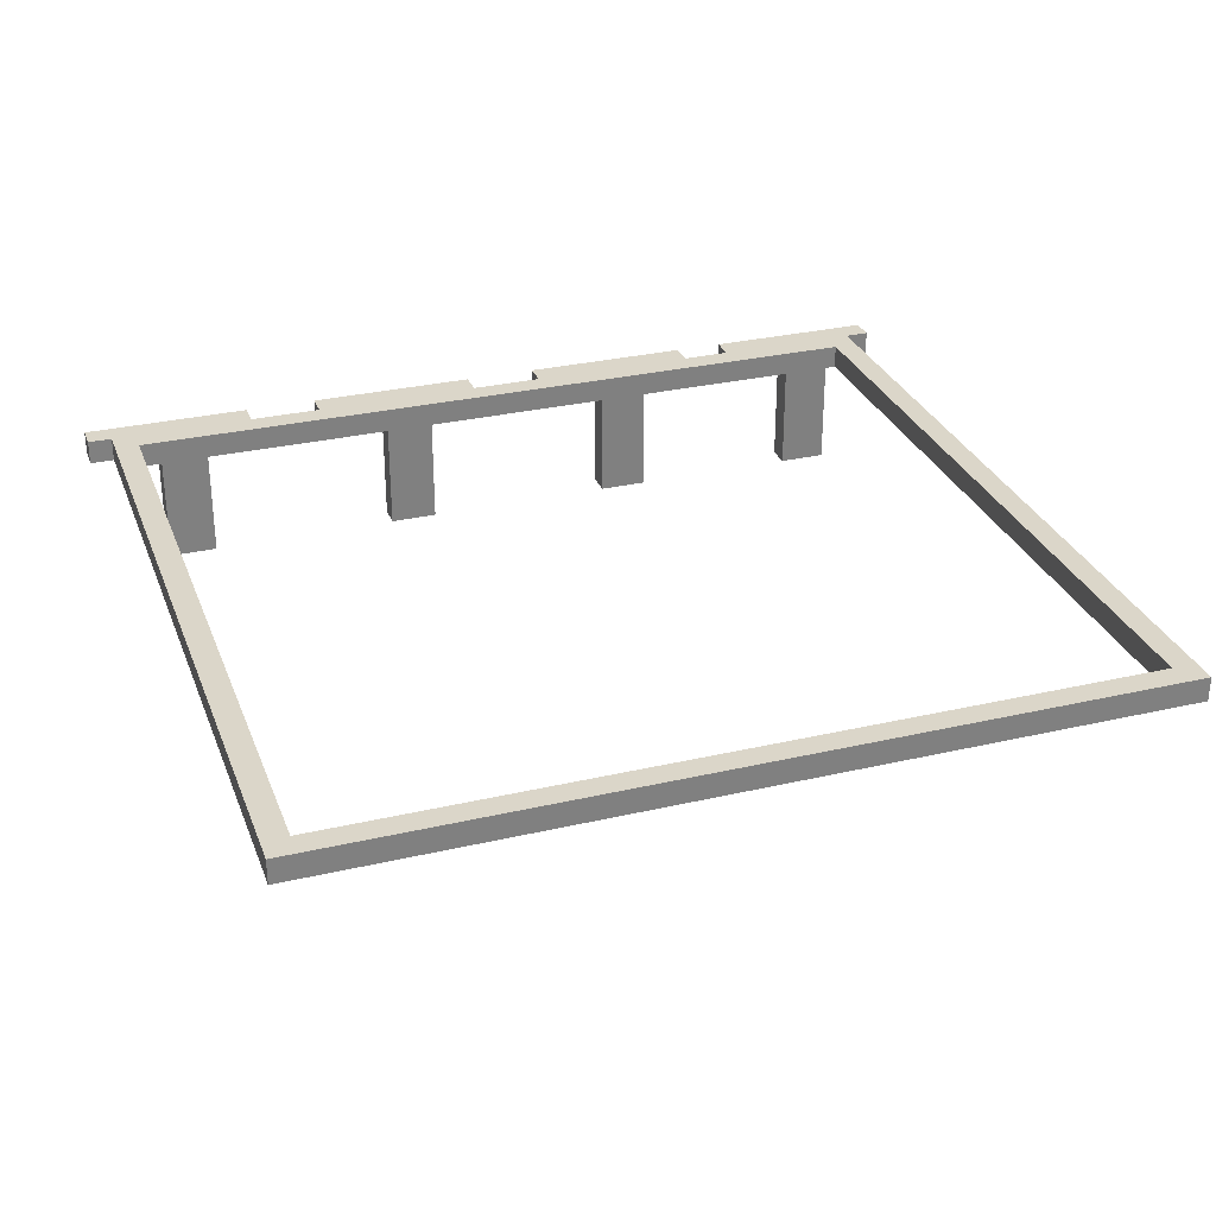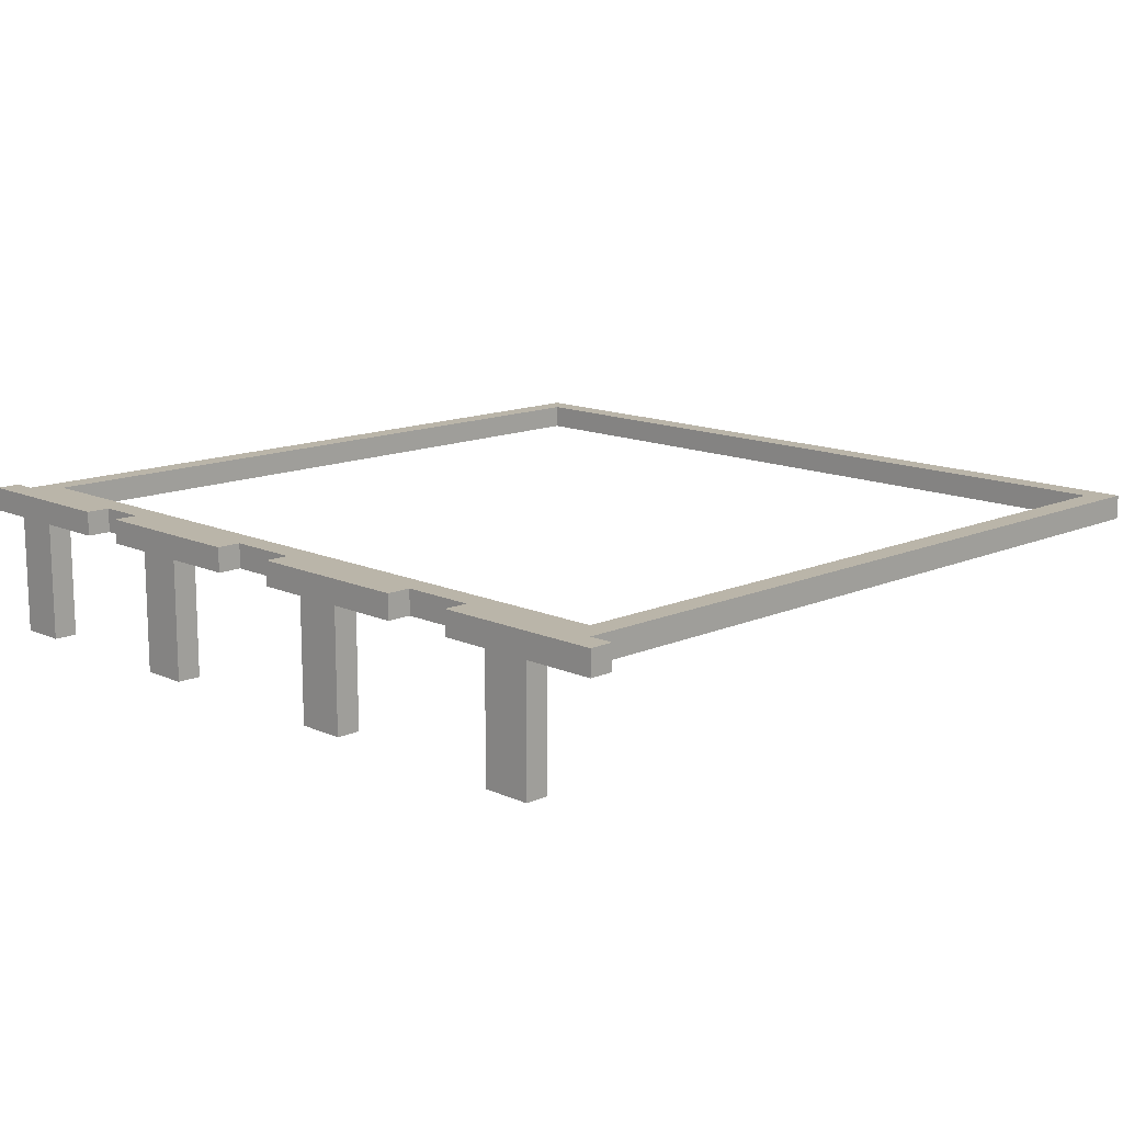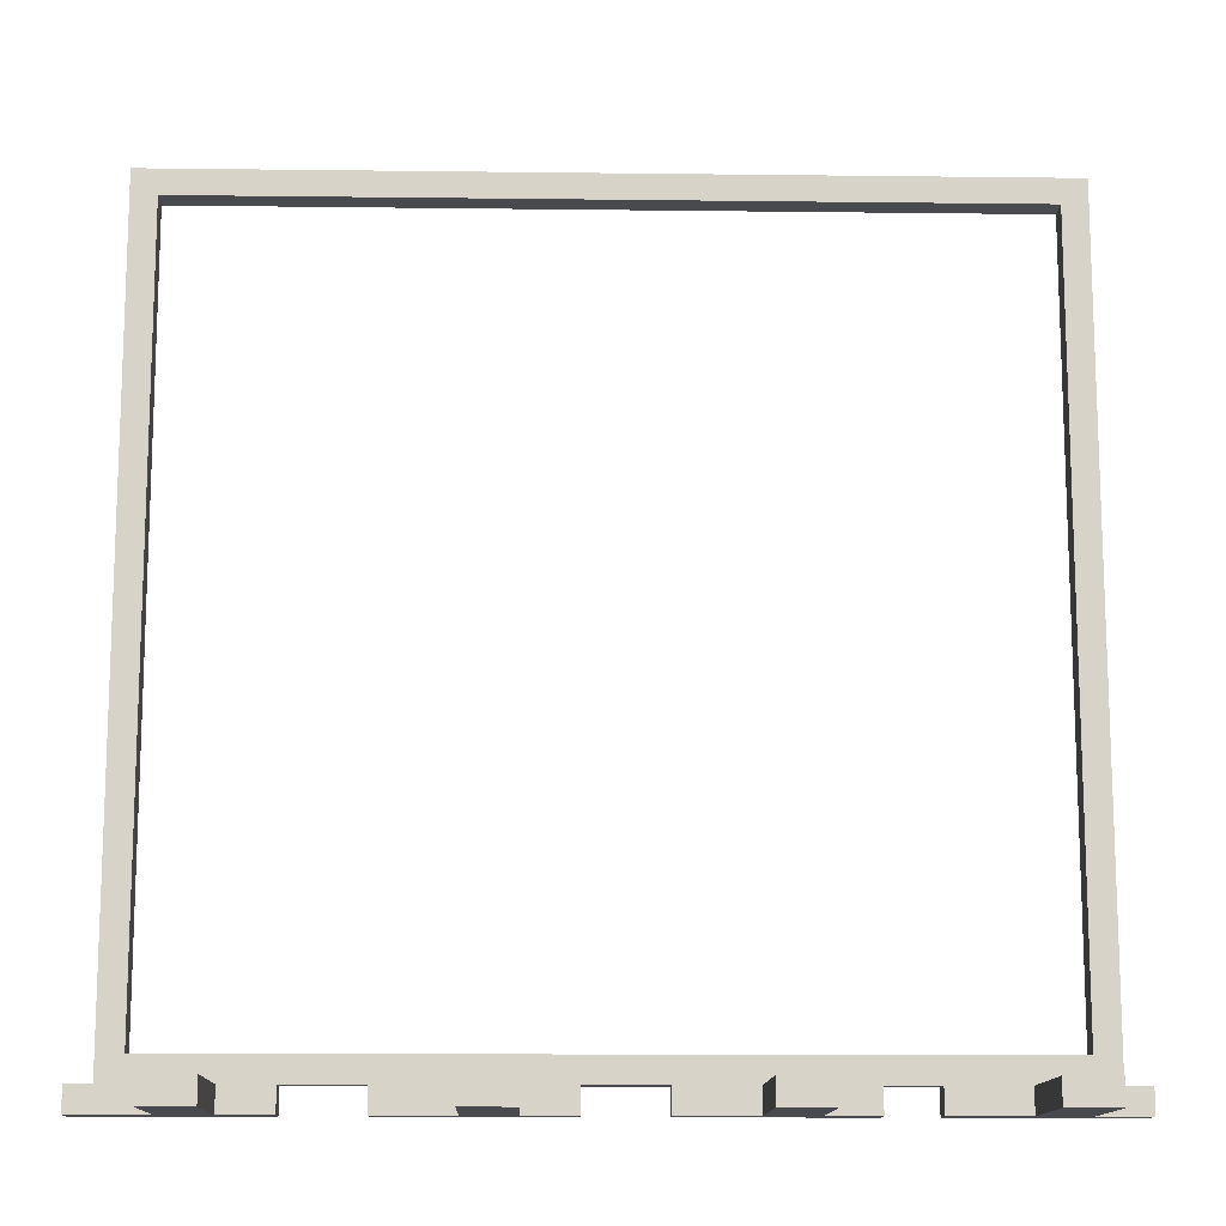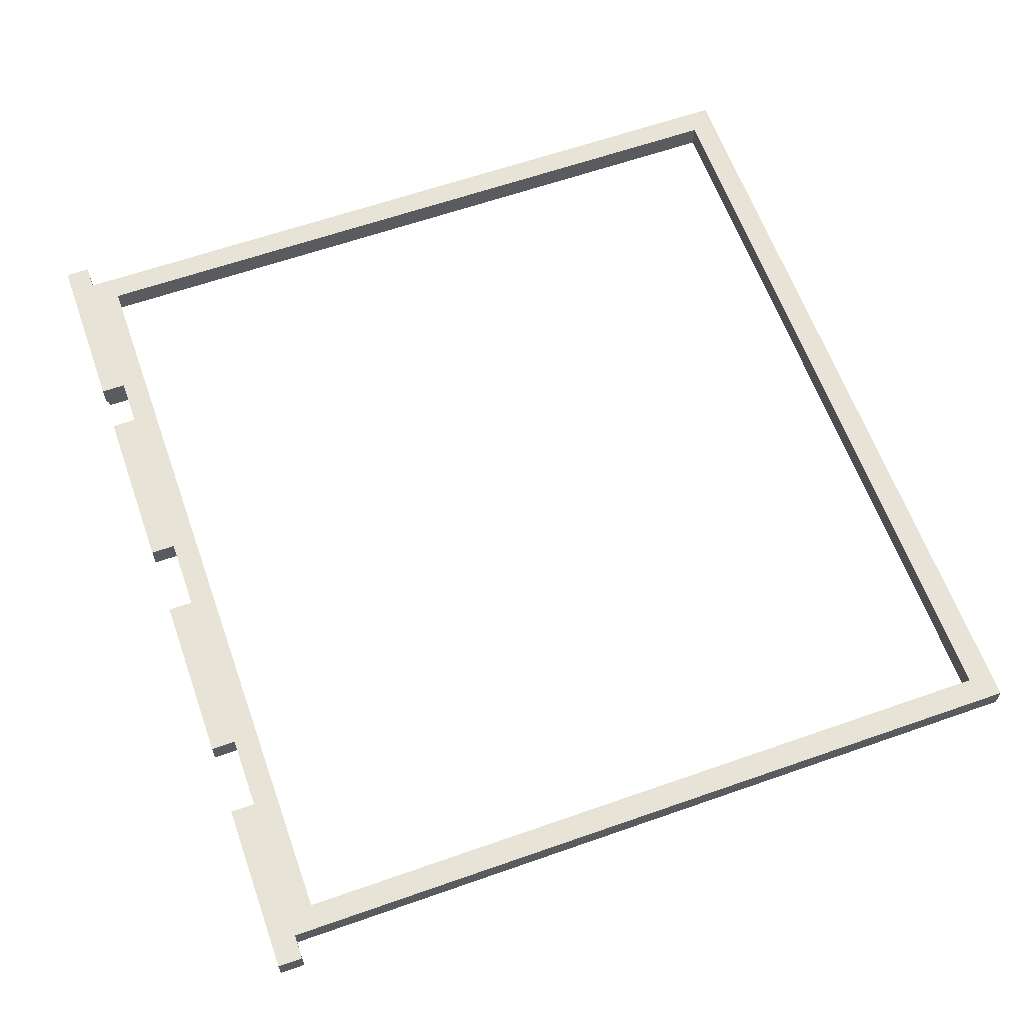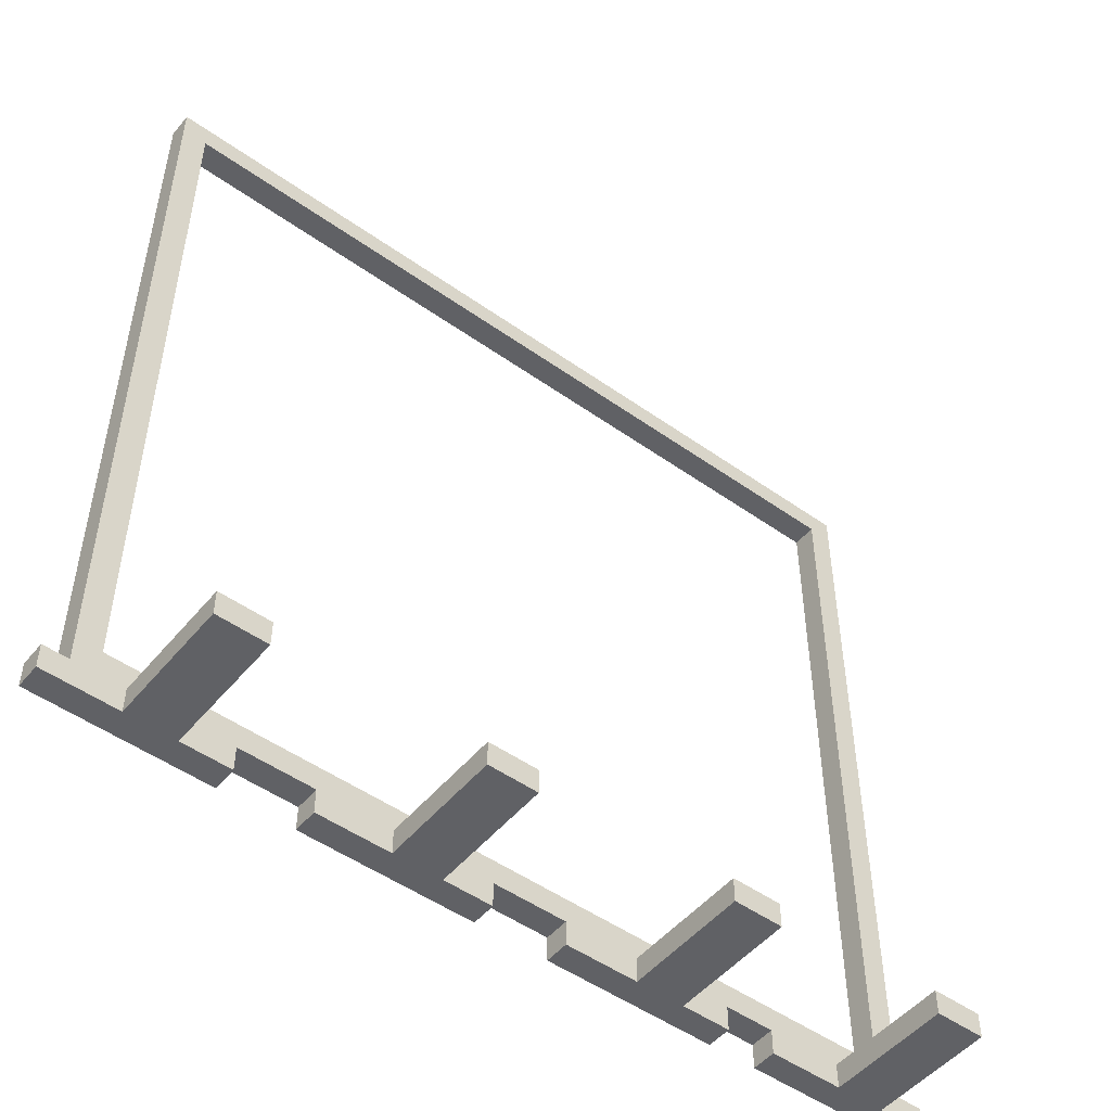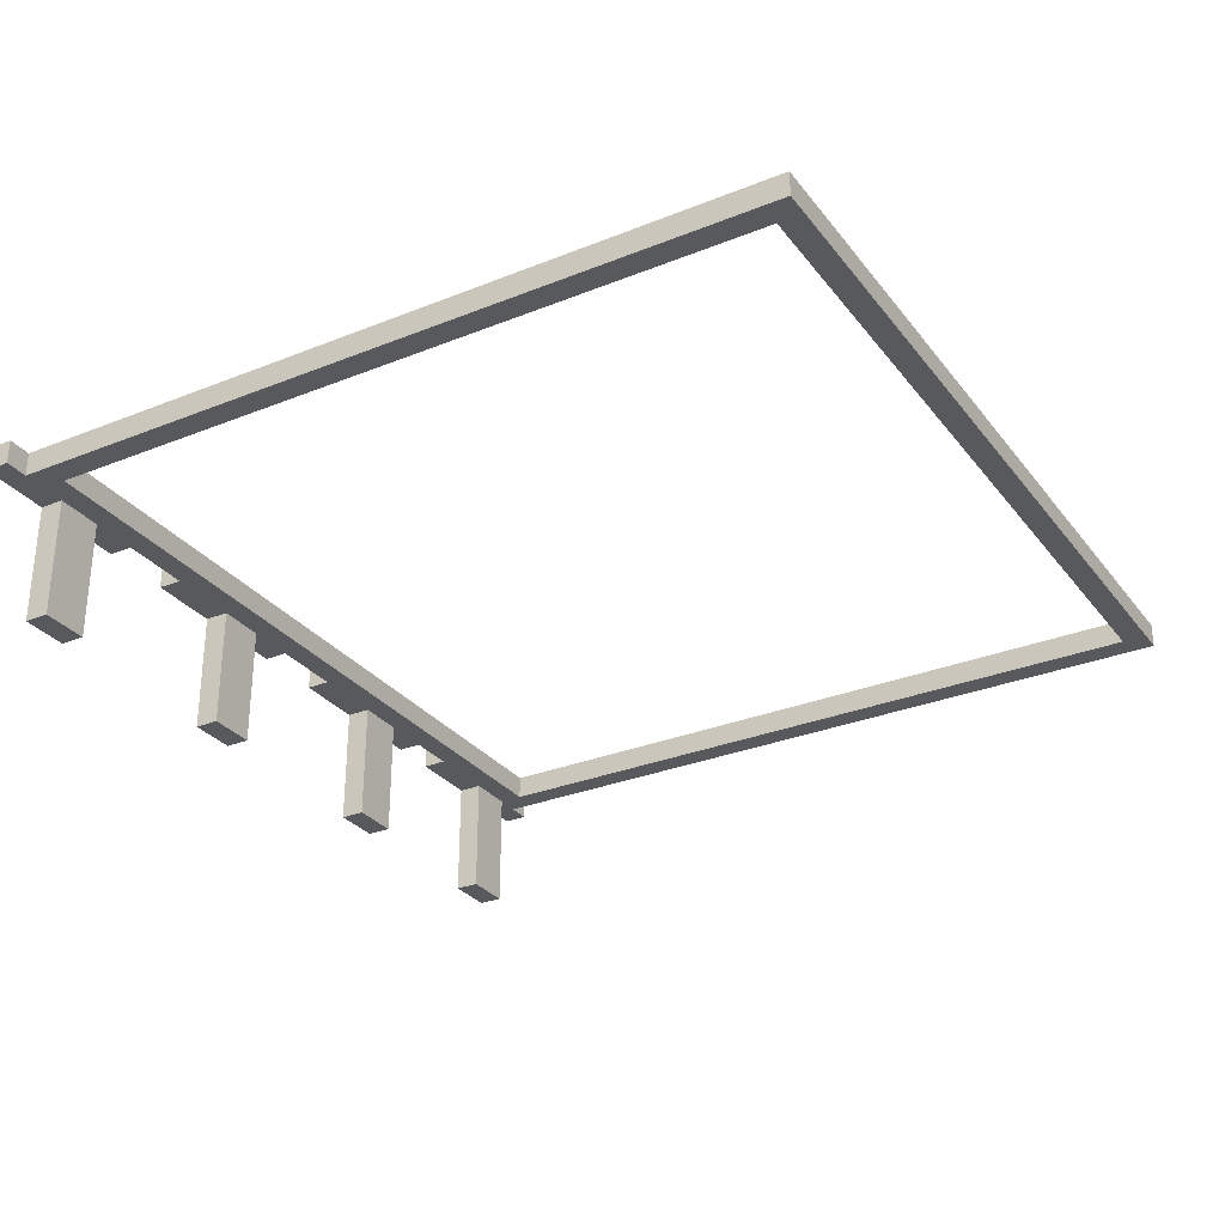
<metadata>
{"format":"obj","ext":"obj","renderer":"f3d","projection":"perspective","resolution":1024,"background":"white","views":[{"elev":29.9,"azim":161.2,"up":"+Z"},{"elev":13.5,"azim":45.3,"up":"+Z"},{"elev":-13.1,"azim":178.4,"up":"+Y"},{"elev":62.2,"azim":70.4,"up":"+Z"},{"elev":-50.1,"azim":142.0,"up":"+Y"},{"elev":-29.8,"azim":120.4,"up":"+Z"}]}
</metadata>
<code>
o
v 1 2.1 -5.1
v 1 2.1 -5.2
v 1 2.2 -5.1
v 1 2.2 -5.2
v 1.1 2.2 -5.1
v 1.1 2.2 -5.2
v 1.1 5.4 -5.1
v 1.1 5.4 -5.2
v 1.2 2.1 -5.2
v 1.2 2.1 -5.7
v 1.2 2.2 -5.2
v 1.2 2.2 -5.7
v 1.9 2.1 -5.1
v 1.9 2.1 -5.2
v 1.9 2.2 -5.1
v 1.9 2.2 -5.2
v 2.1 2.1 -5.2
v 2.1 2.1 -5.7
v 2.1 2.2 -5.2
v 2.1 2.2 -5.7
v 2.9 2.1 -5.1
v 2.9 2.1 -5.2
v 2.9 2.2 -5.1
v 2.9 2.2 -5.2
v 3.1 2.1 -5.2
v 3.1 2.1 -5.7
v 3.1 2.2 -5.2
v 3.1 2.2 -5.7
v 3.9 2.1 -5.1
v 3.9 2.1 -5.2
v 3.9 2.2 -5.1
v 3.9 2.2 -5.2
v 4.1 2.1 -5.2
v 4.1 2.1 -5.7
v 4.1 2.2 -5.2
v 4.1 2.2 -5.7
v 4.4 2.3 -5.1
v 4.4 2.3 -5.2
v 4.4 5.3 -5.1
v 4.4 5.3 -5.2
v 1.2 2.3 -5.1
v 1.2 2.3 -5.2
v 1.2 5.3 -5.1
v 1.2 5.3 -5.2
v 1.4 2.1 -5.2
v 1.4 2.1 -5.7
v 1.4 2.2 -5.2
v 1.4 2.2 -5.7
v 1.7 2.1 -5.1
v 1.7 2.1 -5.2
v 1.7 2.2 -5.1
v 1.7 2.2 -5.2
v 2.3 2.1 -5.2
v 2.3 2.1 -5.7
v 2.3 2.2 -5.2
v 2.3 2.2 -5.7
v 2.6 2.1 -5.1
v 2.6 2.1 -5.2
v 2.6 2.2 -5.1
v 2.6 2.2 -5.2
v 3.3 2.1 -5.2
v 3.3 2.1 -5.7
v 3.3 2.2 -5.2
v 3.3 2.2 -5.7
v 3.6 2.1 -5.1
v 3.6 2.1 -5.2
v 3.6 2.2 -5.1
v 3.6 2.2 -5.2
v 4.3 2.1 -5.2
v 4.3 2.1 -5.7
v 4.3 2.2 -5.2
v 4.3 2.2 -5.7
v 4.5 2.2 -5.1
v 4.5 2.2 -5.2
v 4.5 5.4 -5.1
v 4.5 5.4 -5.2
v 4.6 2.1 -5.1
v 4.6 2.1 -5.2
v 4.6 2.2 -5.1
v 4.6 2.2 -5.2
v 1 2.1 -5.1
v 1 2.2 -5.1
v 1.1 2.2 -5.1
v 1.1 5.4 -5.1
v 1.2 2.3 -5.1
v 1.2 5.3 -5.1
v 1.7 2.1 -5.1
v 1.7 2.2 -5.1
v 1.9 2.1 -5.1
v 1.9 2.2 -5.1
v 2.6 2.1 -5.1
v 2.6 2.2 -5.1
v 2.9 2.1 -5.1
v 2.9 2.2 -5.1
v 3.6 2.1 -5.1
v 3.6 2.2 -5.1
v 3.9 2.1 -5.1
v 3.9 2.2 -5.1
v 4.4 2.3 -5.1
v 4.4 5.3 -5.1
v 4.5 2.2 -5.1
v 4.5 5.4 -5.1
v 4.6 2.1 -5.1
v 4.6 2.2 -5.1
v 1 2.1 -5.2
v 1 2.2 -5.2
v 1.1 2.2 -5.2
v 1.1 5.4 -5.2
v 1.2 2.1 -5.2
v 1.2 2.2 -5.2
v 1.2 2.3 -5.2
v 1.2 5.3 -5.2
v 1.4 2.1 -5.2
v 1.4 2.2 -5.2
v 1.7 2.1 -5.2
v 1.7 2.2 -5.2
v 1.9 2.1 -5.2
v 1.9 2.2 -5.2
v 2.1 2.1 -5.2
v 2.1 2.2 -5.2
v 2.3 2.1 -5.2
v 2.3 2.2 -5.2
v 2.6 2.1 -5.2
v 2.6 2.2 -5.2
v 2.9 2.1 -5.2
v 2.9 2.2 -5.2
v 3.1 2.1 -5.2
v 3.1 2.2 -5.2
v 3.3 2.1 -5.2
v 3.3 2.2 -5.2
v 3.6 2.1 -5.2
v 3.6 2.2 -5.2
v 3.9 2.1 -5.2
v 3.9 2.2 -5.2
v 4.1 2.1 -5.2
v 4.1 2.2 -5.2
v 4.3 2.1 -5.2
v 4.3 2.2 -5.2
v 4.4 2.3 -5.2
v 4.4 5.3 -5.2
v 4.5 2.2 -5.2
v 4.5 5.4 -5.2
v 4.6 2.1 -5.2
v 4.6 2.2 -5.2
v 1.2 2.1 -5.7
v 1.2 2.2 -5.7
v 1.4 2.1 -5.7
v 1.4 2.2 -5.7
v 2.1 2.1 -5.7
v 2.1 2.2 -5.7
v 2.3 2.1 -5.7
v 2.3 2.2 -5.7
v 3.1 2.1 -5.7
v 3.1 2.2 -5.7
v 3.3 2.1 -5.7
v 3.3 2.2 -5.7
v 4.1 2.1 -5.7
v 4.1 2.2 -5.7
v 4.3 2.1 -5.7
v 4.3 2.2 -5.7
v 1 2.1 -5.1
v 1.7 2.1 -5.1
v 1.9 2.1 -5.1
v 2.6 2.1 -5.1
v 2.9 2.1 -5.1
v 3.6 2.1 -5.1
v 3.9 2.1 -5.1
v 4.6 2.1 -5.1
v 1 2.1 -5.2
v 1.2 2.1 -5.2
v 1.4 2.1 -5.2
v 1.7 2.1 -5.2
v 1.9 2.1 -5.2
v 2.1 2.1 -5.2
v 2.3 2.1 -5.2
v 2.6 2.1 -5.2
v 2.9 2.1 -5.2
v 3.1 2.1 -5.2
v 3.3 2.1 -5.2
v 3.6 2.1 -5.2
v 3.9 2.1 -5.2
v 4.1 2.1 -5.2
v 4.3 2.1 -5.2
v 4.6 2.1 -5.2
v 1.2 2.1 -5.7
v 1.4 2.1 -5.7
v 2.1 2.1 -5.7
v 2.3 2.1 -5.7
v 3.1 2.1 -5.7
v 3.3 2.1 -5.7
v 4.1 2.1 -5.7
v 4.3 2.1 -5.7
v 1.7 2.2 -5.1
v 1.9 2.2 -5.1
v 2.6 2.2 -5.1
v 2.9 2.2 -5.1
v 3.6 2.2 -5.1
v 3.9 2.2 -5.1
v 1.7 2.2 -5.2
v 1.9 2.2 -5.2
v 2.6 2.2 -5.2
v 2.9 2.2 -5.2
v 3.6 2.2 -5.2
v 3.9 2.2 -5.2
v 1.2 5.3 -5.1
v 4.4 5.3 -5.1
v 1.2 5.3 -5.2
v 4.4 5.3 -5.2
v 1 2.2 -5.1
v 1.1 2.2 -5.1
v 4.5 2.2 -5.1
v 4.6 2.2 -5.1
v 1 2.2 -5.2
v 1.1 2.2 -5.2
v 1.2 2.2 -5.2
v 1.4 2.2 -5.2
v 2.1 2.2 -5.2
v 2.3 2.2 -5.2
v 3.1 2.2 -5.2
v 3.3 2.2 -5.2
v 4.1 2.2 -5.2
v 4.3 2.2 -5.2
v 4.5 2.2 -5.2
v 4.6 2.2 -5.2
v 1.2 2.2 -5.7
v 1.4 2.2 -5.7
v 2.1 2.2 -5.7
v 2.3 2.2 -5.7
v 3.1 2.2 -5.7
v 3.3 2.2 -5.7
v 4.1 2.2 -5.7
v 4.3 2.2 -5.7
v 1.2 2.3 -5.1
v 4.4 2.3 -5.1
v 1.2 2.3 -5.2
v 4.4 2.3 -5.2
v 1.1 5.4 -5.1
v 4.5 5.4 -5.1
v 1.1 5.4 -5.2
v 4.5 5.4 -5.2
f 3 2 1
f 4 2 3
f 7 6 5
f 8 6 7
f 11 10 9
f 12 10 11
f 15 14 13
f 16 14 15
f 19 18 17
f 20 18 19
f 23 22 21
f 24 22 23
f 27 26 25
f 28 26 27
f 31 30 29
f 32 30 31
f 35 34 33
f 36 34 35
f 39 38 37
f 40 38 39
f 41 42 43
f 43 42 44
f 45 46 47
f 47 46 48
f 49 50 51
f 51 50 52
f 53 54 55
f 55 54 56
f 57 58 59
f 59 58 60
f 61 62 63
f 63 62 64
f 65 66 67
f 67 66 68
f 69 70 71
f 71 70 72
f 73 74 75
f 75 74 76
f 77 78 79
f 79 78 80
f 83 82 81
f 85 84 83
f 86 84 85
f 87 83 81
f 87 85 83
f 88 85 87
f 90 85 88
f 91 90 89
f 92 85 90
f 92 90 91
f 94 85 92
f 95 94 93
f 96 85 94
f 96 94 95
f 98 85 96
f 99 85 98
f 99 98 97
f 100 84 86
f 101 99 97
f 101 100 99
f 102 84 100
f 102 100 101
f 103 101 97
f 104 101 103
f 105 106 107
f 105 107 109
f 107 108 109
f 109 108 110
f 110 108 111
f 111 108 112
f 110 111 114
f 113 114 115
f 114 111 116
f 115 114 116
f 116 111 118
f 117 118 119
f 118 111 120
f 119 118 120
f 120 111 122
f 121 122 123
f 122 111 124
f 123 122 124
f 124 111 126
f 125 126 127
f 126 111 128
f 127 126 128
f 128 111 130
f 129 130 131
f 130 111 132
f 131 130 132
f 132 111 134
f 133 134 135
f 134 111 136
f 135 134 136
f 136 111 138
f 138 111 139
f 137 138 139
f 112 108 140
f 137 139 141
f 139 140 141
f 140 108 142
f 141 140 142
f 137 141 143
f 143 141 144
f 145 146 147
f 147 146 148
f 149 150 151
f 151 150 152
f 153 154 155
f 155 154 156
f 157 158 159
f 159 158 160
f 169 162 161
f 170 162 169
f 171 162 170
f 172 162 171
f 173 164 163
f 174 164 173
f 175 164 174
f 176 164 175
f 177 166 165
f 178 166 177
f 179 166 178
f 180 166 179
f 181 168 167
f 182 168 181
f 183 168 182
f 184 168 183
f 185 171 170
f 186 171 185
f 187 175 174
f 188 175 187
f 189 179 178
f 190 179 189
f 191 183 182
f 192 183 191
f 199 194 193
f 200 194 199
f 201 196 195
f 202 196 201
f 203 198 197
f 204 198 203
f 207 206 205
f 208 206 207
f 209 210 213
f 213 210 214
f 211 212 223
f 223 212 224
f 215 216 225
f 225 216 226
f 217 218 227
f 227 218 228
f 219 220 229
f 229 220 230
f 221 222 231
f 231 222 232
f 233 234 235
f 235 234 236
f 237 238 239
f 239 238 240

</code>
